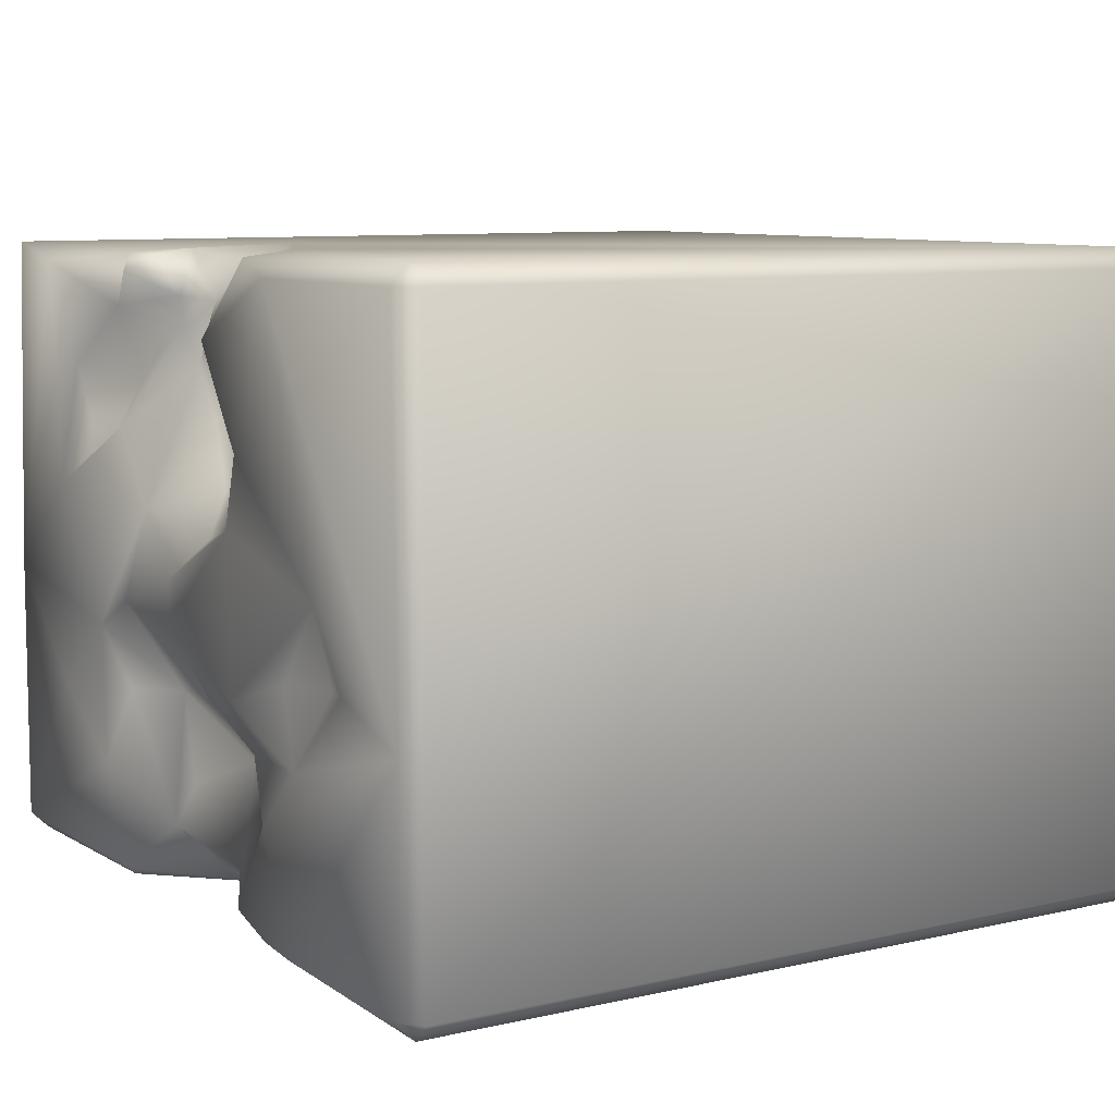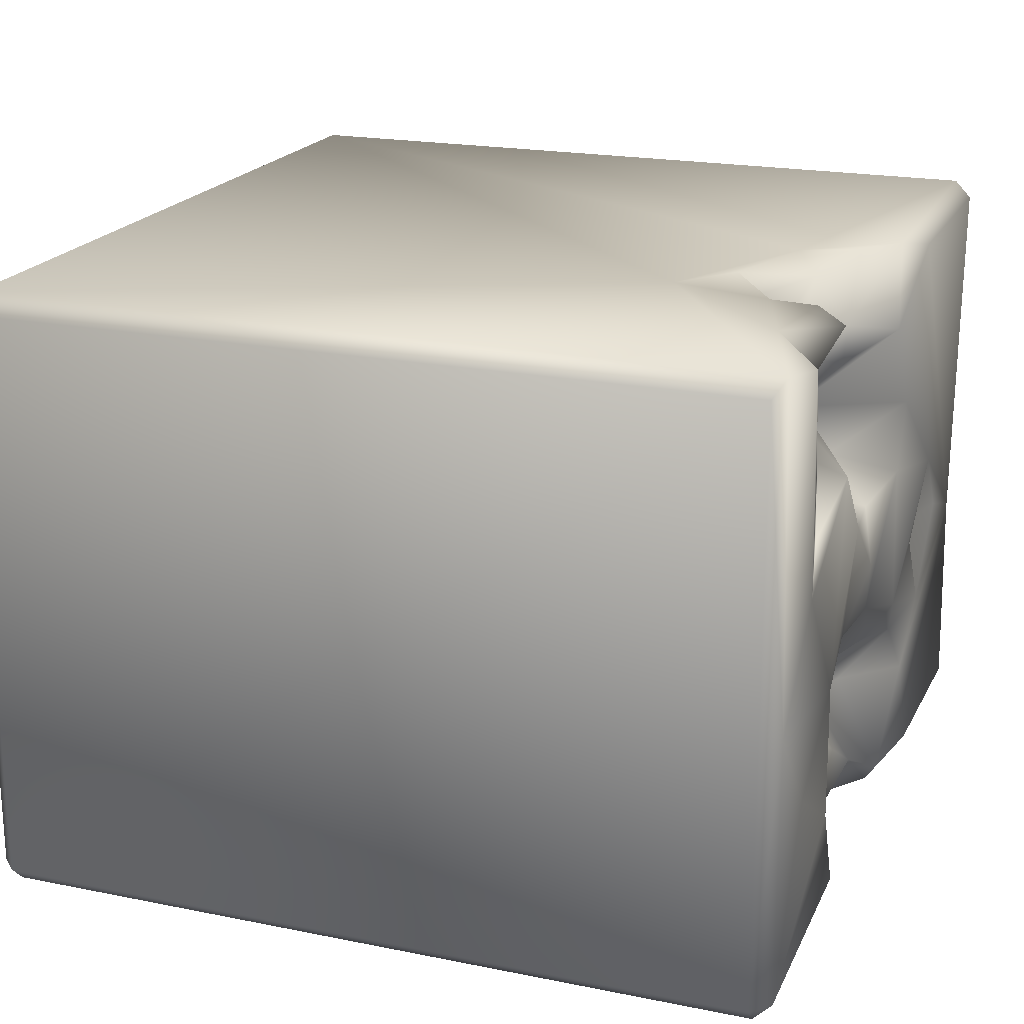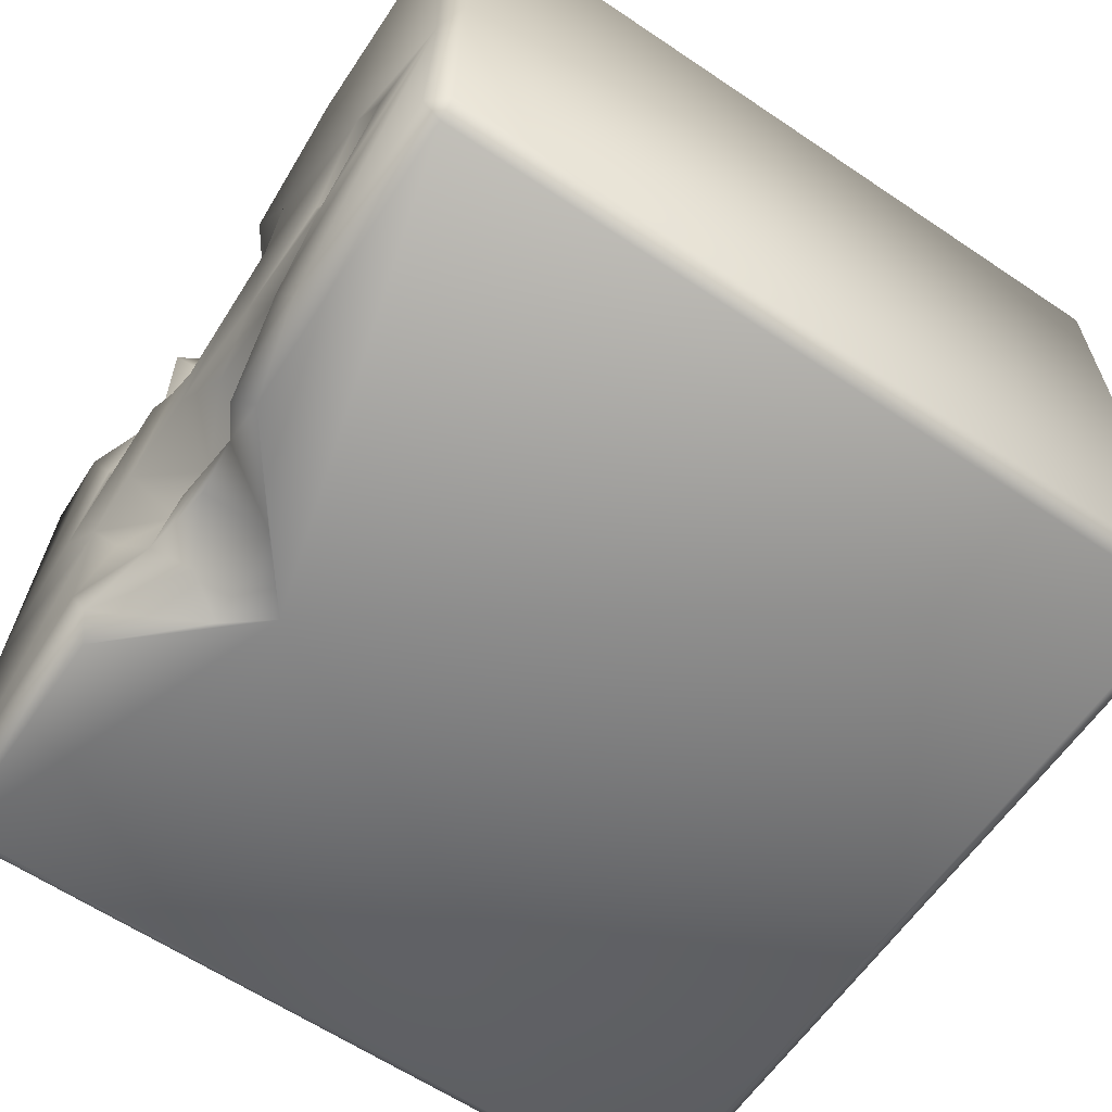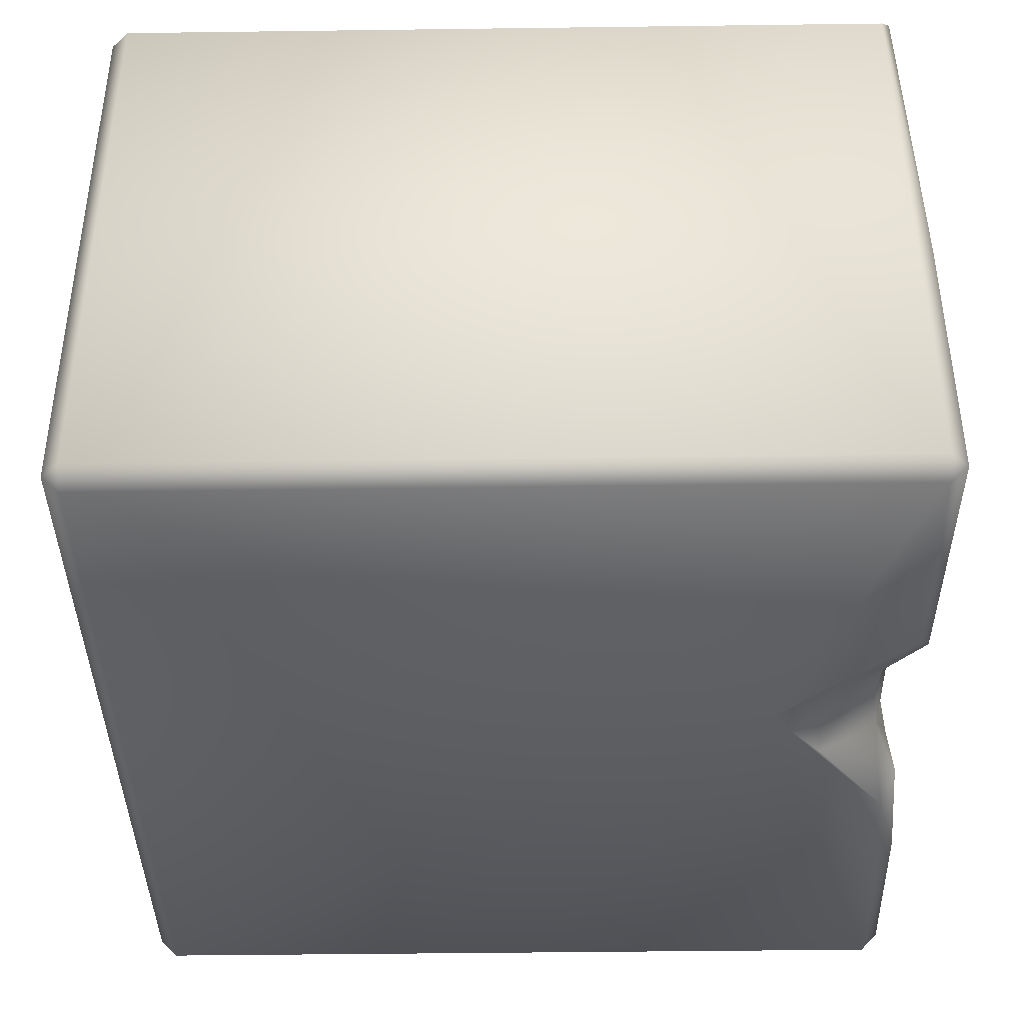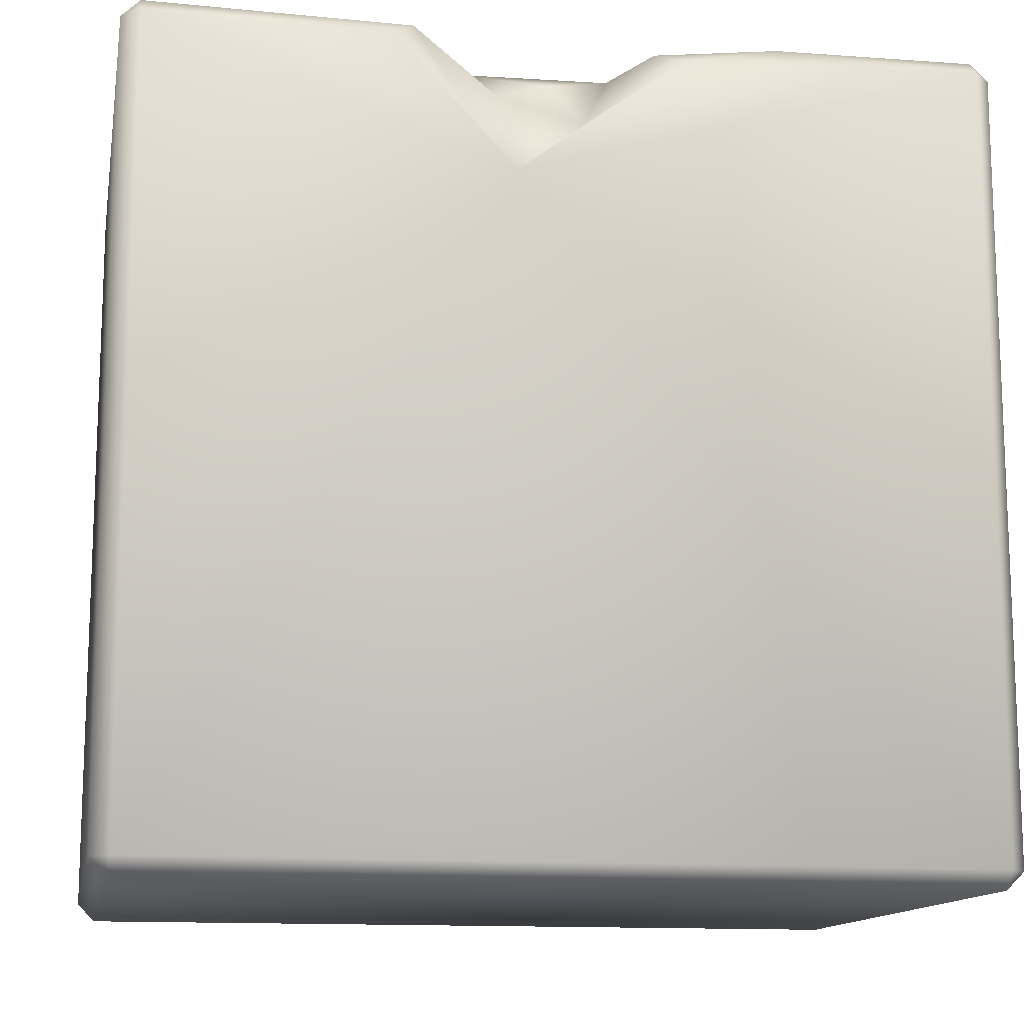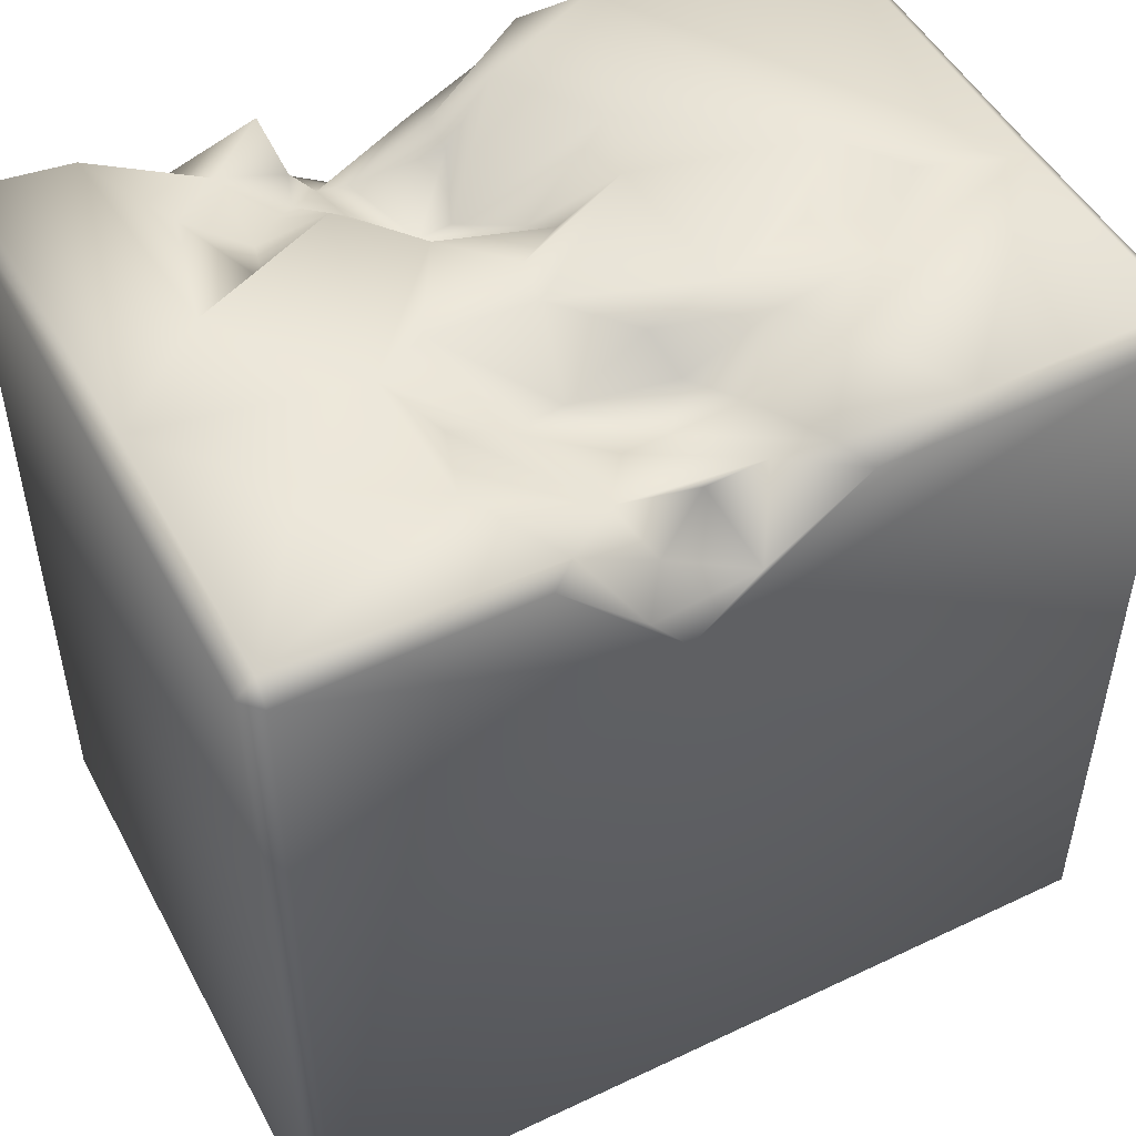
<metadata>
{"format":"obj","ext":"obj","renderer":"f3d","projection":"perspective","resolution":1024,"background":"white","views":[{"elev":8.5,"azim":-122.0,"up":"+Z"},{"elev":20.1,"azim":110.3,"up":"+Z"},{"elev":-62.1,"azim":-124.3,"up":"+Z"},{"elev":-39.8,"azim":91.0,"up":"+Z"},{"elev":-13.1,"azim":169.5,"up":"+Y"},{"elev":49.6,"azim":152.4,"up":"+Y"}]}
</metadata>
<code>
o Liquid_Domain
v -8.134 -8.756 6.217
v -8.487 -8.756 5.864
v -8.134 -9.109 5.864
v 8.134 -8.756 6.217
v 8.487 -8.756 5.864
v -8.134 -9.109 -5.864
v 8.134 -9.109 5.864
v 8.134 -9.109 -5.864
v 8.487 -8.756 -5.864
v -8.487 -8.756 -5.864
v -8.134 -8.756 -6.217
v 8.134 -8.756 -6.217
v -8.491 6.768 -5.86
v 8.486 6.765 -5.864
v -8.126 6.773 6.223
v -8.487 6.756 5.864
v 8.466 6.736 5.866
v 2.862 3.365 6.216
v -8.13 6.771 -6.22
v 1.043 4.137 -6.209
v 8.134 6.754 -6.216
v 1.402 4.237 6.148
v 1.764 5.011 -6.147
v 3.182 5.338 6.148
v -0.5464 5.008 6.205
v 1.912 4.719 5.829
v -8.469 6.732 -0.6555
v -1.384 6.079 6.116
v 4.858 5.927 6.036
v 8.144 6.948 6.185
v -0.2894 5.182 -6.108
v 3.439 6.72 -6.159
v 2.35 5.253 5.164
v 1.196 5.069 3.393
v -2.141 6.769 6.141
v 0.261 5.519 5.905
v 2.811 5.783 5.248
v 3.043 5.602 4.615
v 2.295 5.628 3.945
v 0.6102 5.273 3.264
v 1.792 5.533 2.923
v 0.88 5.783 1.674
v 1.331 5.801 -5.641
v -2.216 6.596 -6.13
v 2.915 6.211 6.04
v 1.923 5.619 4.664
v 3.542 5.854 4.19
v -0.2601 5.835 2.063
v 1.206 6.03 -2.204
v -0.7468 6.055 -2.575
v -0.1054 5.731 -3.309
v 0.242 6.339 -5.039
v 0.2054 6.217 4.951
v 3.115 6.799 5.756
v 4.255 6.461 5.014
v 0.2391 6.161 4.172
v 3.059 6.965 2.768
v 4.156 5.99 3.594
v 2.326 6.071 -2.35
v -1.468 6.025 -3.472
v 1.076 6.428 -3.895
v -0.9133 6.473 -5.101
v 2.992 7.015 -5.892
v 5.381 6.873 3.856
v 1.863 6.981 1.329
v 4.604 6.743 1.98
v -1.749 7.009 1.332
v -0.3154 6.664 0.9886
v -4.897 6.542 -1.079
v 4.064 7.05 -1.209
v -0.4181 6.783 -1.967
v 3.437 6.694 -2.412
v -1.779 6.912 -5.585
v 1.823 6.53 -4.857
v -8.134 7.109 5.864
v -3.482 7.076 5.831
v -0.913 7.031 4.647
v 6.361 7.032 5.841
v -2.206 7.034 2.73
v 8.12 7.108 -0.4909
v 6.01 7.042 1.38
v -5.236 7.053 0.483
v -8.127 7.046 -1.537
v -6.196 7.053 -0.8931
v 0.7507 7.053 0.1182
v 2.947 6.988 -0.5894
v -3.918 6.971 -1.054
v -1.882 7.059 -1.728
v 0.9007 7.01 -0.7804
v 6.034 7.031 -2.703
v -4.461 7.088 -2.503
v -2.497 6.88 -2.59
v -8.132 7.126 -5.838
v 3.969 7.056 -3.978
v -3.16 7.053 -3.725
v 8.118 7.124 -5.852
v -4.159 7.071 -5.877
f 3 1 2
f 3 7 1
f 1 7 4
f 4 7 5
f 6 3 2
f 7 3 6
f 8 7 6
f 8 5 7
f 9 5 8
f 10 6 2
f 6 10 11
f 8 6 11
f 12 8 11
f 9 8 12
f 10 13 11
f 14 9 12
f 1 15 2
f 2 15 16
f 17 4 5
f 4 18 1
f 1 18 25
f 30 4 17
f 11 13 19
f 12 11 20
f 21 14 12
f 18 22 25
f 5 9 17
f 18 24 22
f 22 24 26
f 4 30 18
f 16 27 2
f 27 13 2
f 2 13 10
f 18 29 24
f 18 30 29
f 20 31 23
f 20 23 32
f 12 20 21
f 25 15 1
f 22 36 25
f 26 36 22
f 33 36 26
f 33 26 24
f 11 19 20
f 23 31 43
f 25 36 28
f 24 37 33
f 46 36 33
f 38 33 37
f 33 39 46
f 39 33 38
f 56 46 34
f 39 34 46
f 34 40 56
f 39 41 34
f 34 48 40
f 42 34 41
f 48 34 42
f 9 14 17
f 20 44 31
f 35 15 25
f 25 28 35
f 24 29 45
f 53 28 36
f 24 45 37
f 36 46 53
f 46 56 53
f 50 49 51
f 49 59 51
f 51 60 50
f 43 31 52
f 20 19 44
f 37 45 54
f 54 55 37
f 55 38 37
f 38 55 47
f 55 58 47
f 39 38 57
f 38 47 57
f 41 65 42
f 48 42 68
f 50 60 92
f 61 51 59
f 51 73 60
f 62 51 61
f 51 62 73
f 43 52 74
f 31 44 62
f 52 31 62
f 43 63 23
f 29 54 45
f 29 30 78
f 53 35 28
f 29 55 54
f 78 55 29
f 53 77 35
f 53 56 77
f 55 64 58
f 56 40 77
f 77 40 79
f 47 58 57
f 66 58 64
f 48 79 40
f 39 65 41
f 65 39 57
f 57 58 66
f 67 79 48
f 67 48 68
f 65 68 42
f 89 86 49
f 86 59 49
f 86 70 59
f 89 49 71
f 70 72 59
f 92 71 50
f 49 50 71
f 60 95 92
f 61 59 74
f 72 74 59
f 60 73 95
f 62 61 74
f 74 52 62
f 43 74 63
f 44 73 62
f 23 63 32
f 21 20 32
f 15 75 16
f 75 15 76
f 15 35 76
f 35 77 76
f 16 75 27
f 78 64 55
f 30 80 78
f 30 17 80
f 77 79 76
f 81 64 78
f 78 80 81
f 79 82 76
f 64 81 66
f 75 83 27
f 76 83 75
f 82 83 76
f 66 81 57
f 79 67 82
f 82 84 83
f 68 85 67
f 65 85 68
f 57 70 65
f 70 86 65
f 81 70 57
f 67 88 82
f 86 85 65
f 85 89 67
f 82 69 84
f 87 69 82
f 88 87 82
f 89 88 67
f 86 89 85
f 80 70 81
f 69 91 84
f 87 91 69
f 88 91 87
f 89 71 88
f 80 90 70
f 91 83 84
f 17 14 80
f 88 92 91
f 71 92 88
f 70 94 72
f 83 93 27
f 92 95 91
f 90 94 70
f 27 93 13
f 97 93 83
f 91 95 83
f 80 96 90
f 74 72 94
f 80 14 96
f 95 97 83
f 96 94 90
f 94 63 74
f 96 63 94
f 73 97 95
f 13 93 19
f 97 19 93
f 44 19 97
f 73 44 97
f 21 32 63
f 96 21 63
f 14 21 96

</code>
